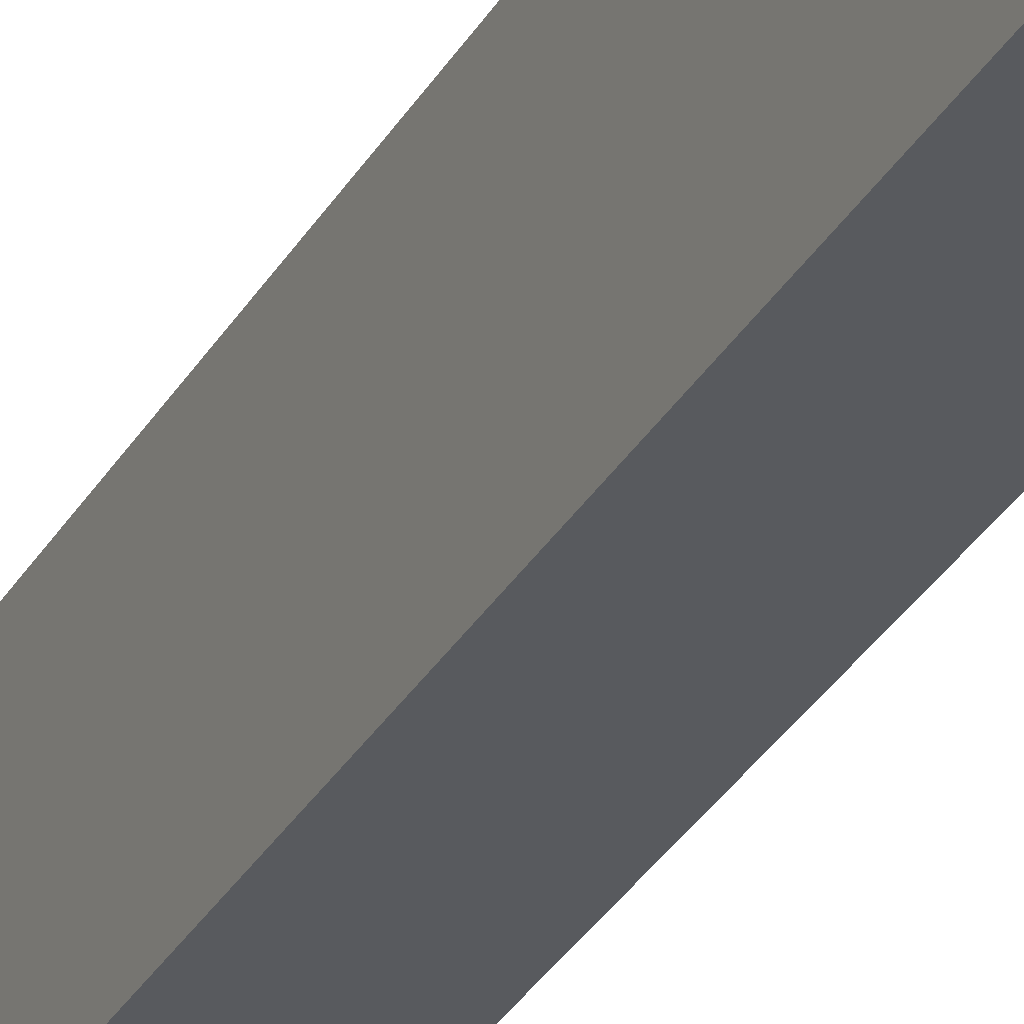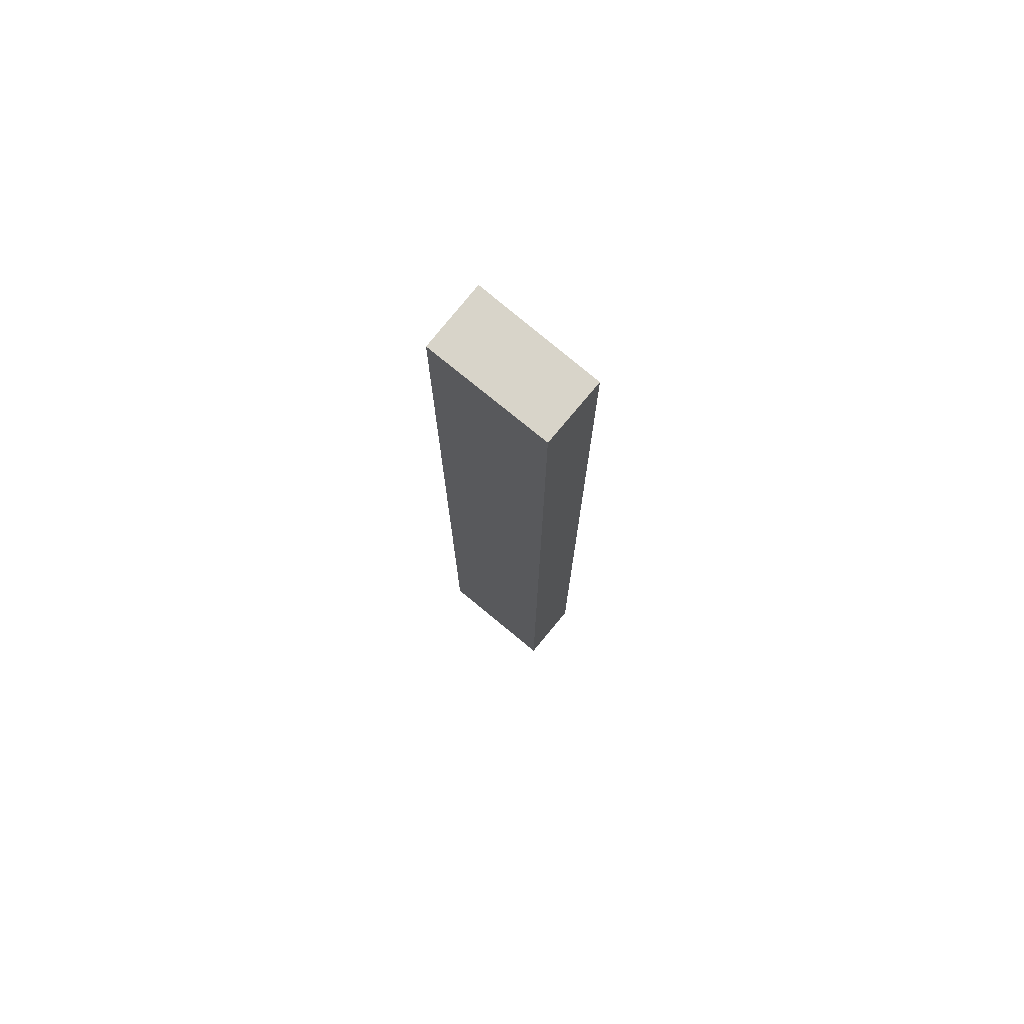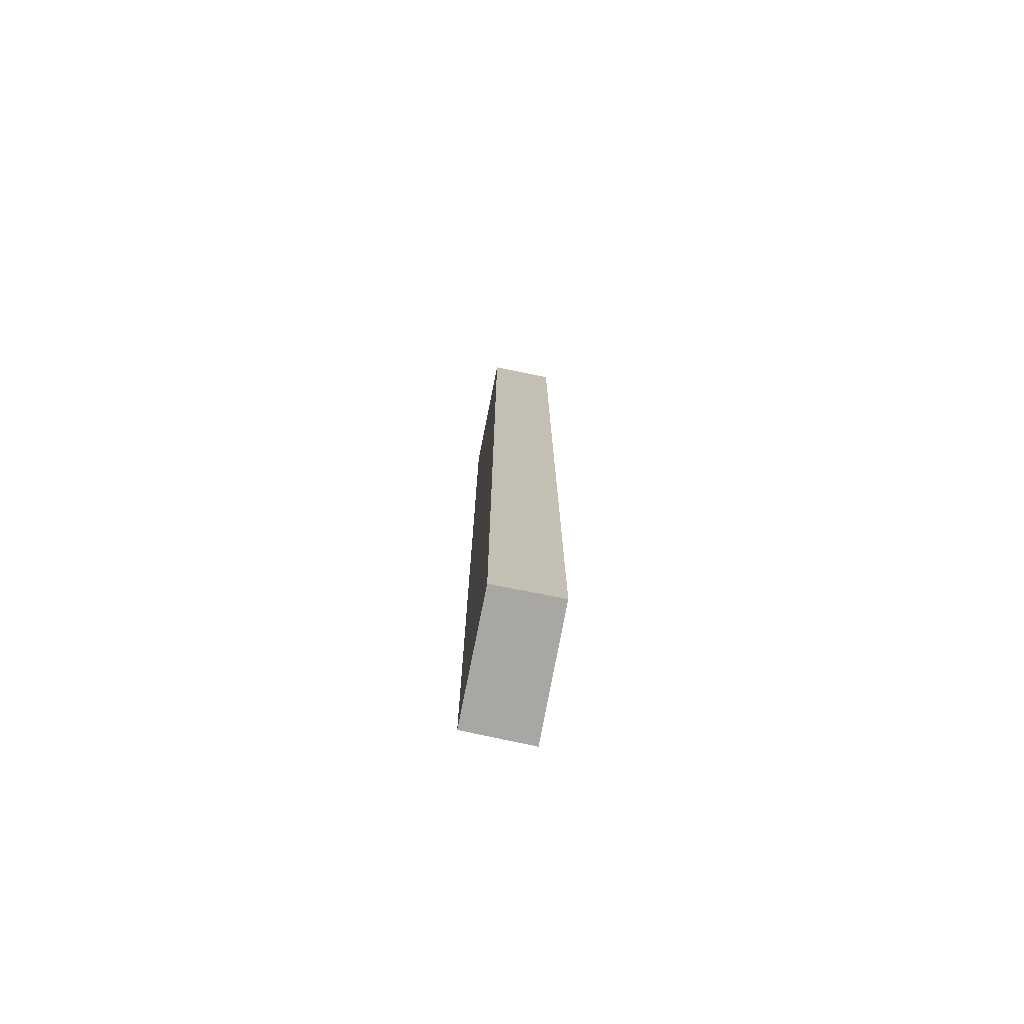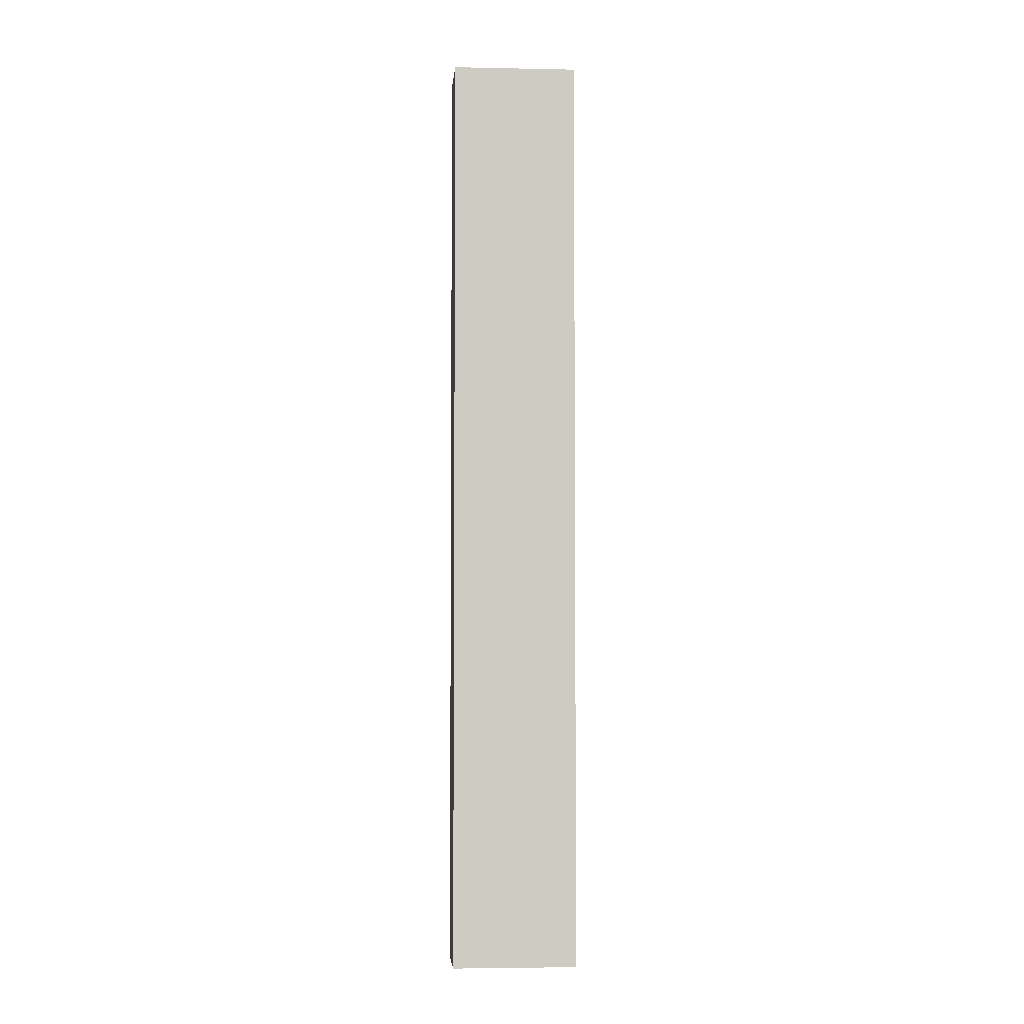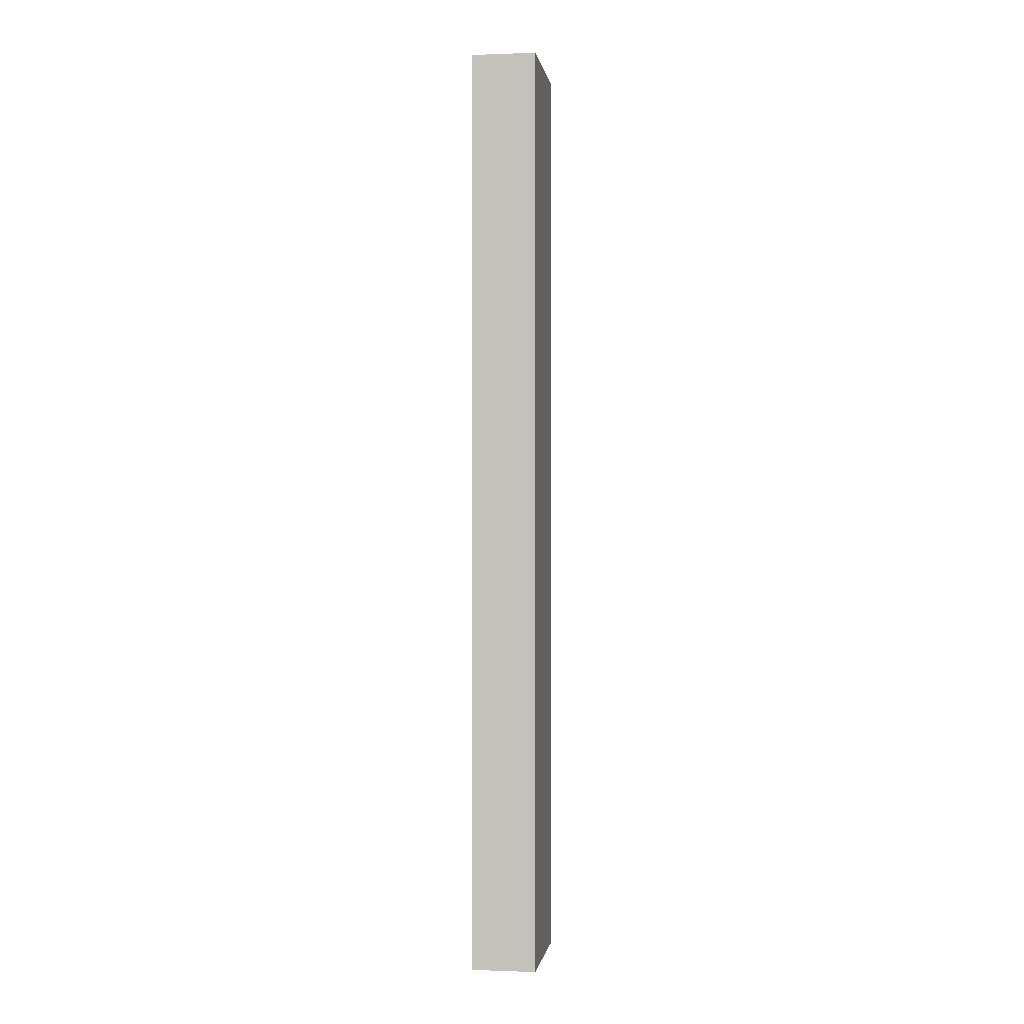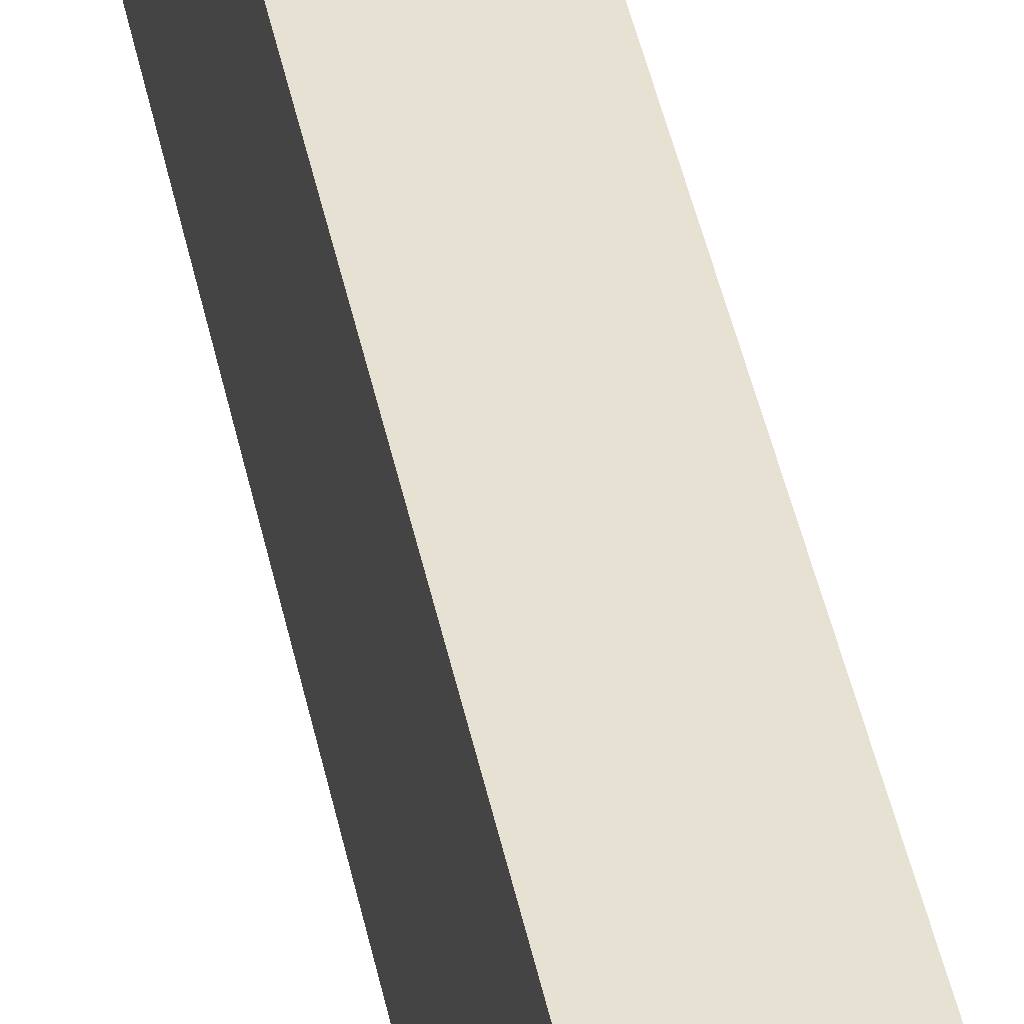
<metadata>
{"format":"obj","ext":"obj","renderer":"f3d","projection":"perspective","resolution":1024,"background":"white","views":[{"elev":-30.2,"azim":-24.5,"up":"+Z"},{"elev":75.4,"azim":131.5,"up":"+Y"},{"elev":-74.8,"azim":170.6,"up":"+Y"},{"elev":-4.1,"azim":88.2,"up":"+Y"},{"elev":-0.4,"azim":-170.4,"up":"+Y"},{"elev":38.6,"azim":-10.4,"up":"+Z"}]}
</metadata>
<code>
v  0 15.9 9.733e-16
v  1.175 15.9 2.097
v  1.105 15.9 -0.036
v  0.038 15.9 2.159
v  1.105 2.204e-18 -0.036
v  0 0 0
v  0.038 -1.322e-16 2.159
v  1.175 -1.284e-16 2.097
g defaultobject
f 1 2 3
f 2 1 4
f 5 1 3
f 1 5 6
f 6 4 1
f 4 6 7
f 7 2 4
f 2 7 8
f 8 3 2
f 3 8 5
f 5 7 6
f 7 5 8

</code>
